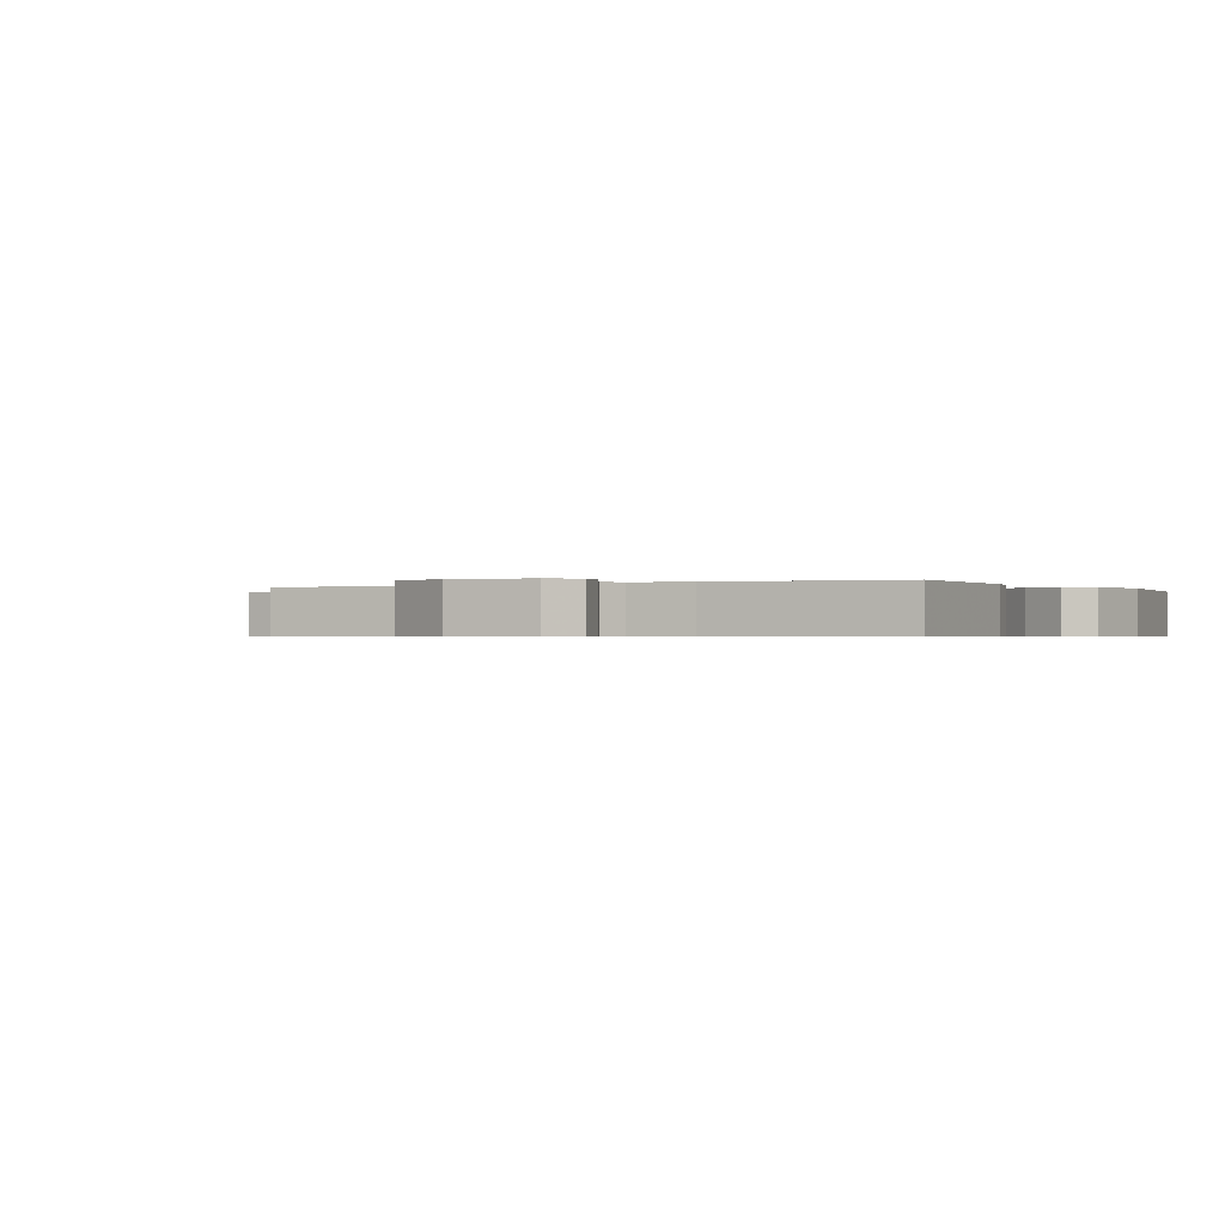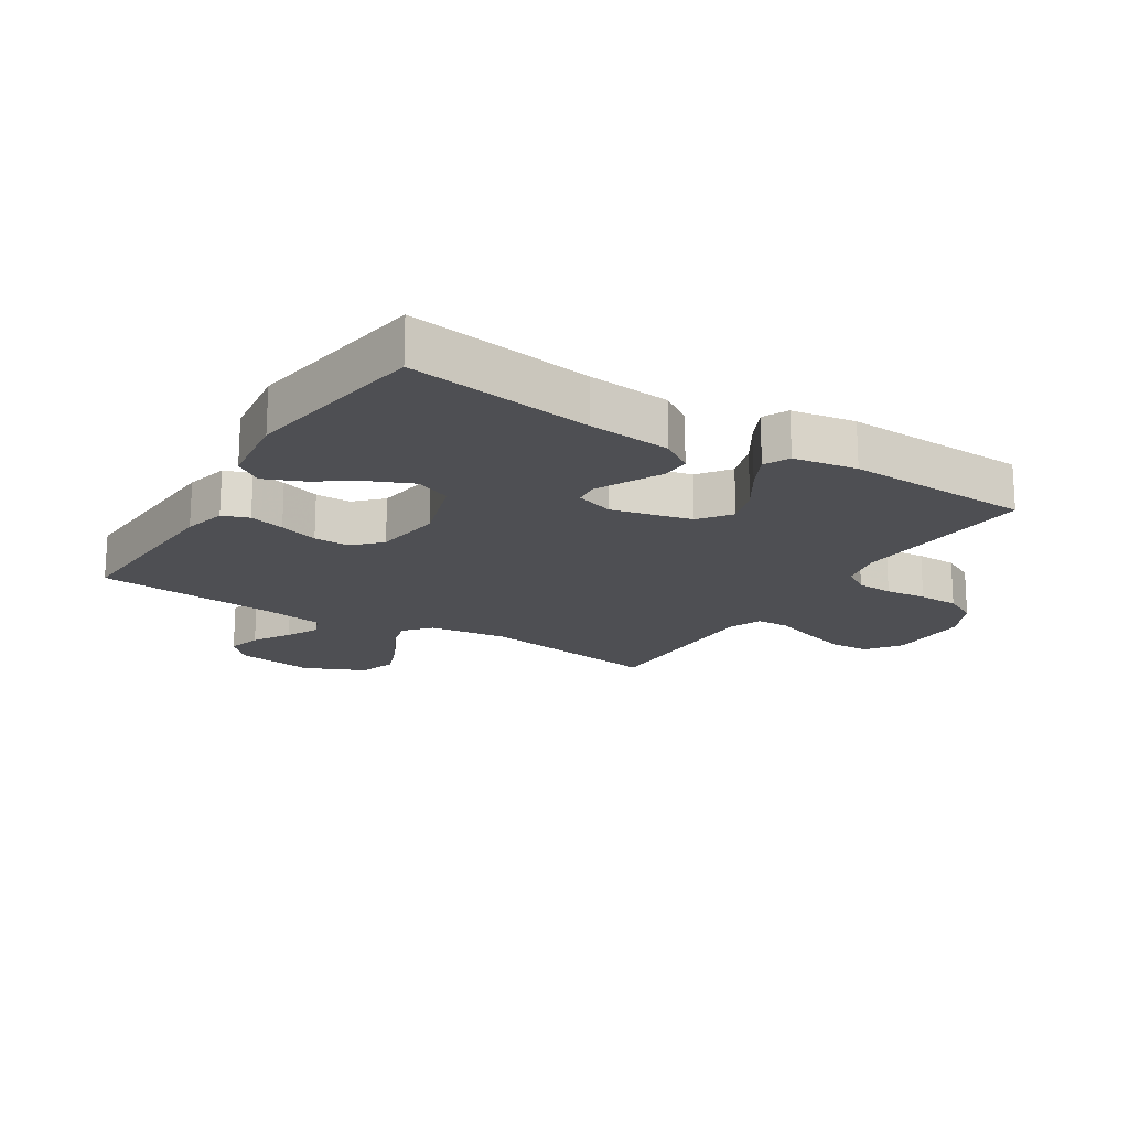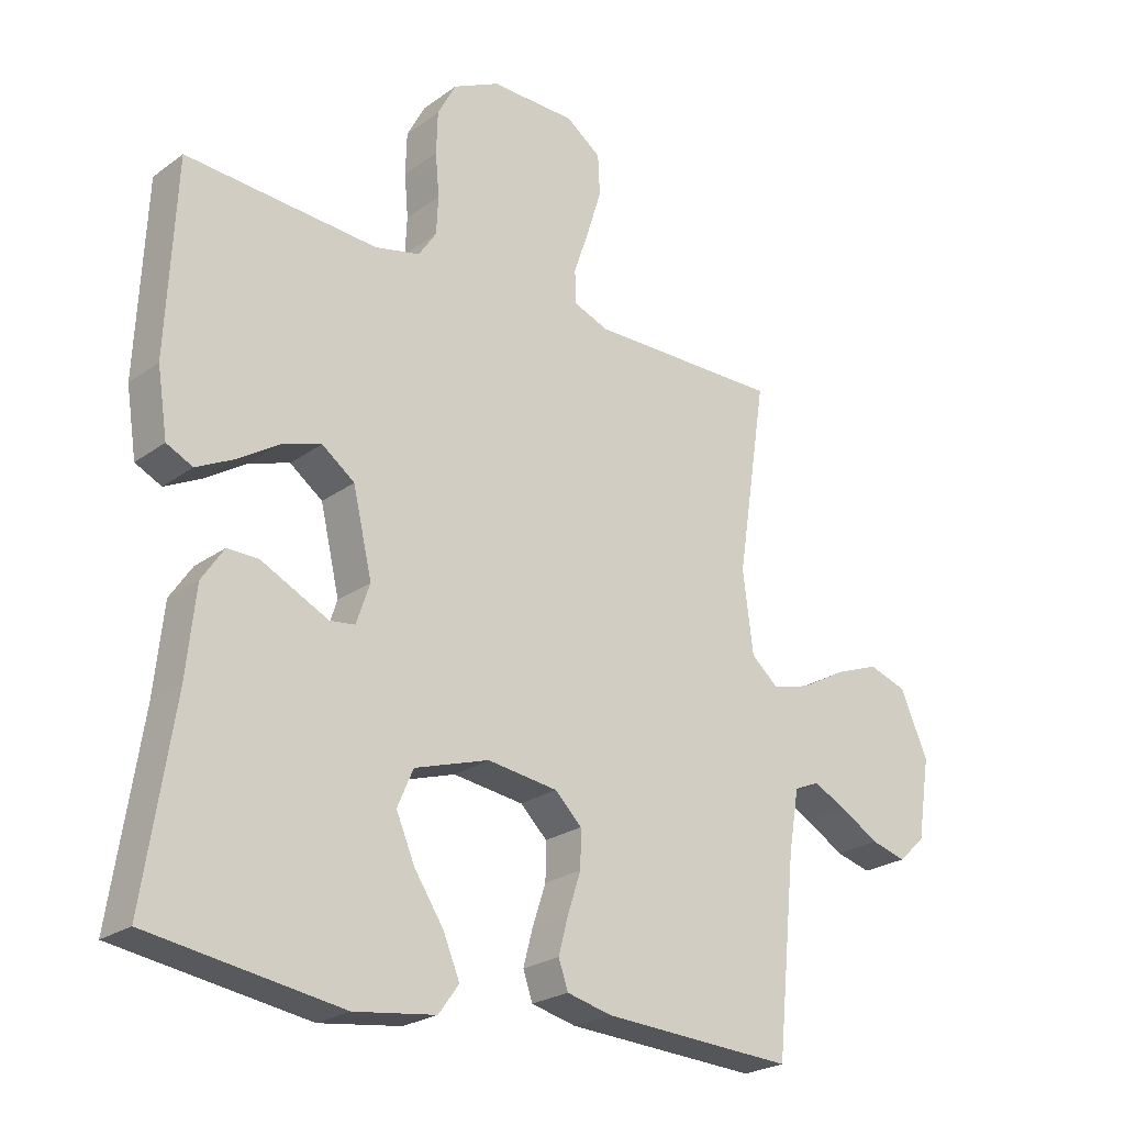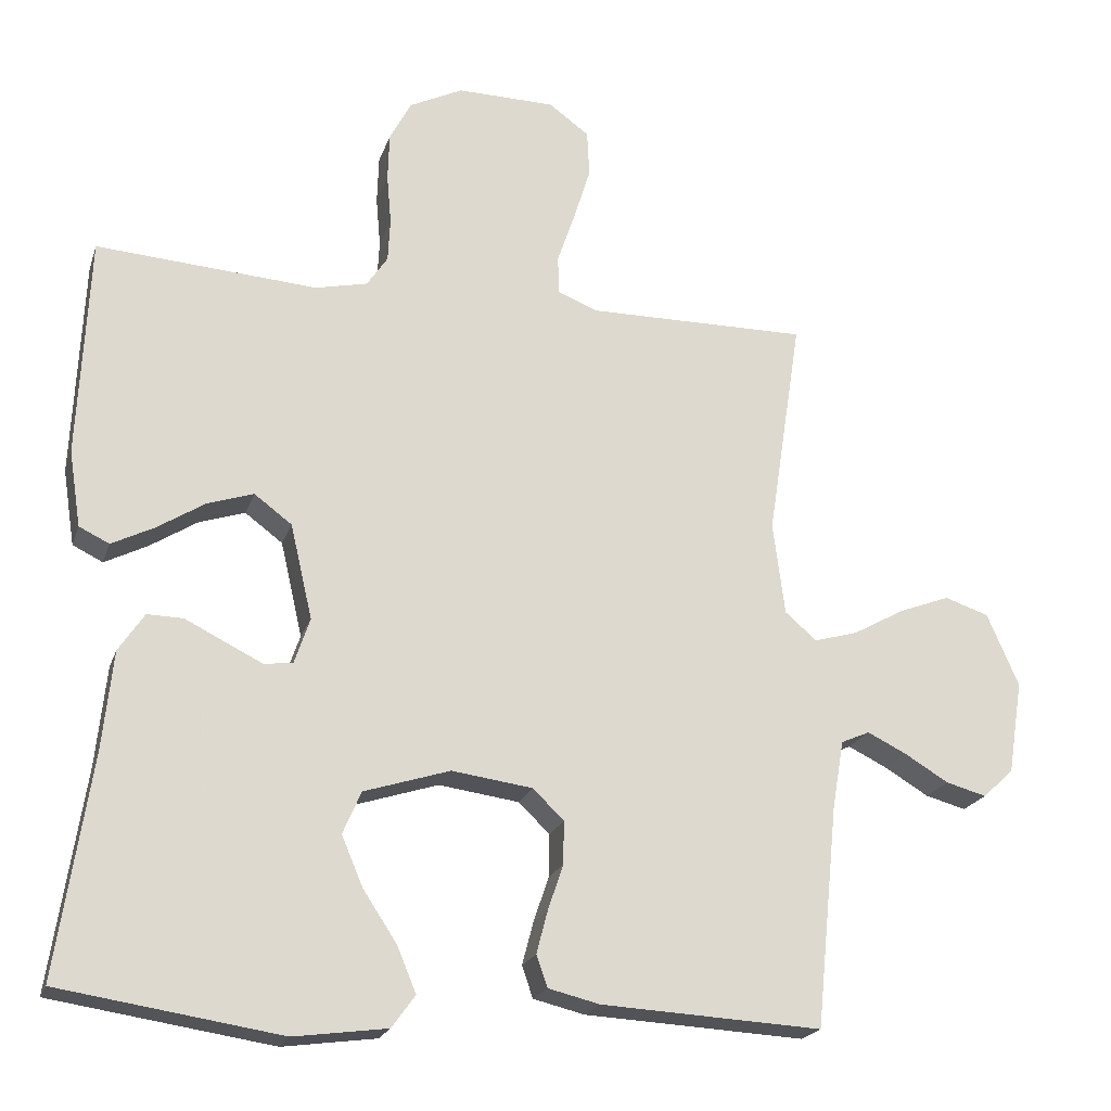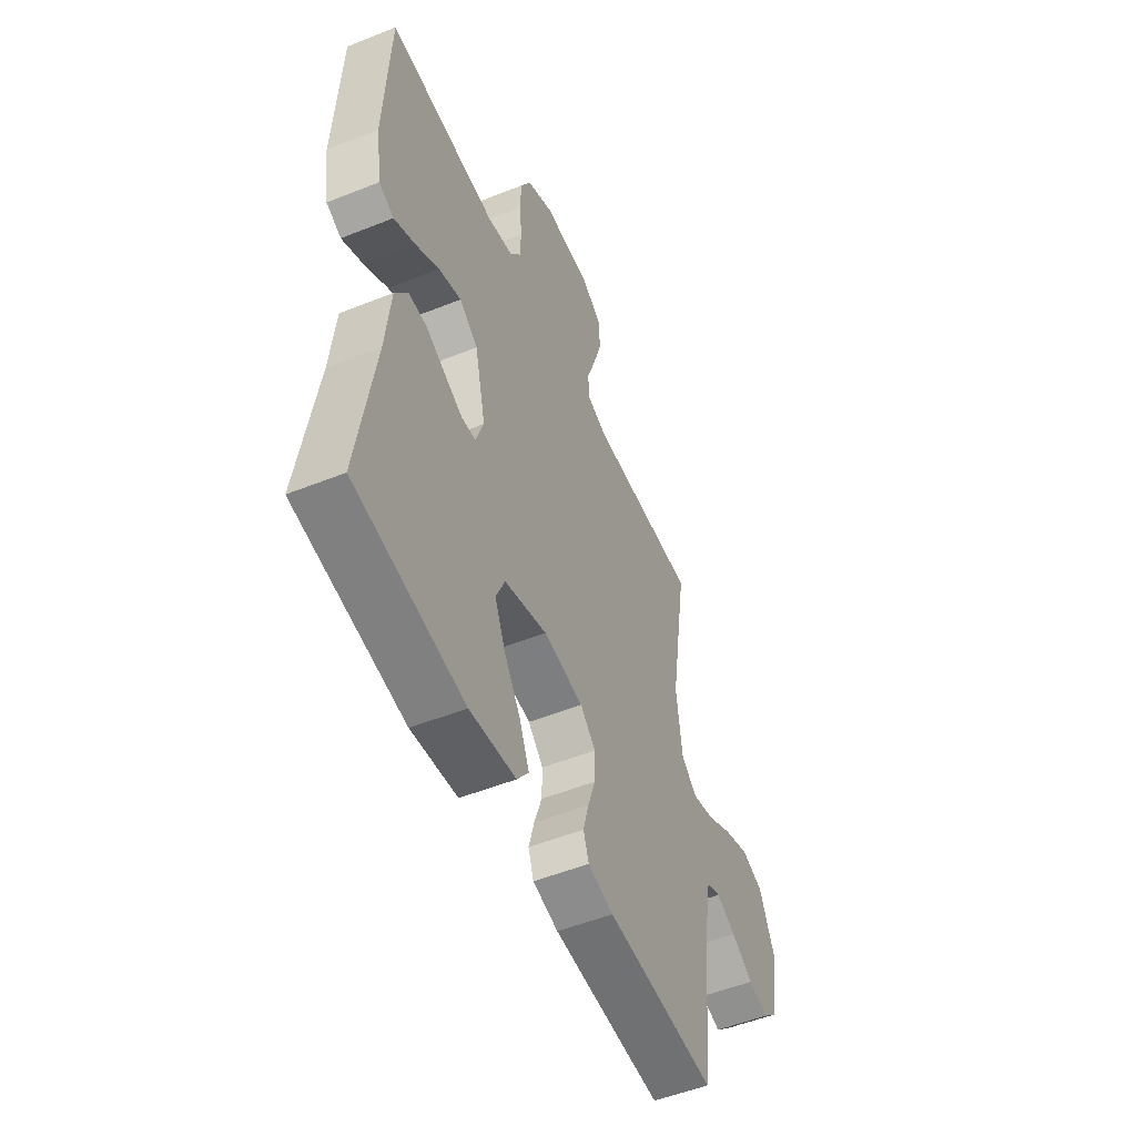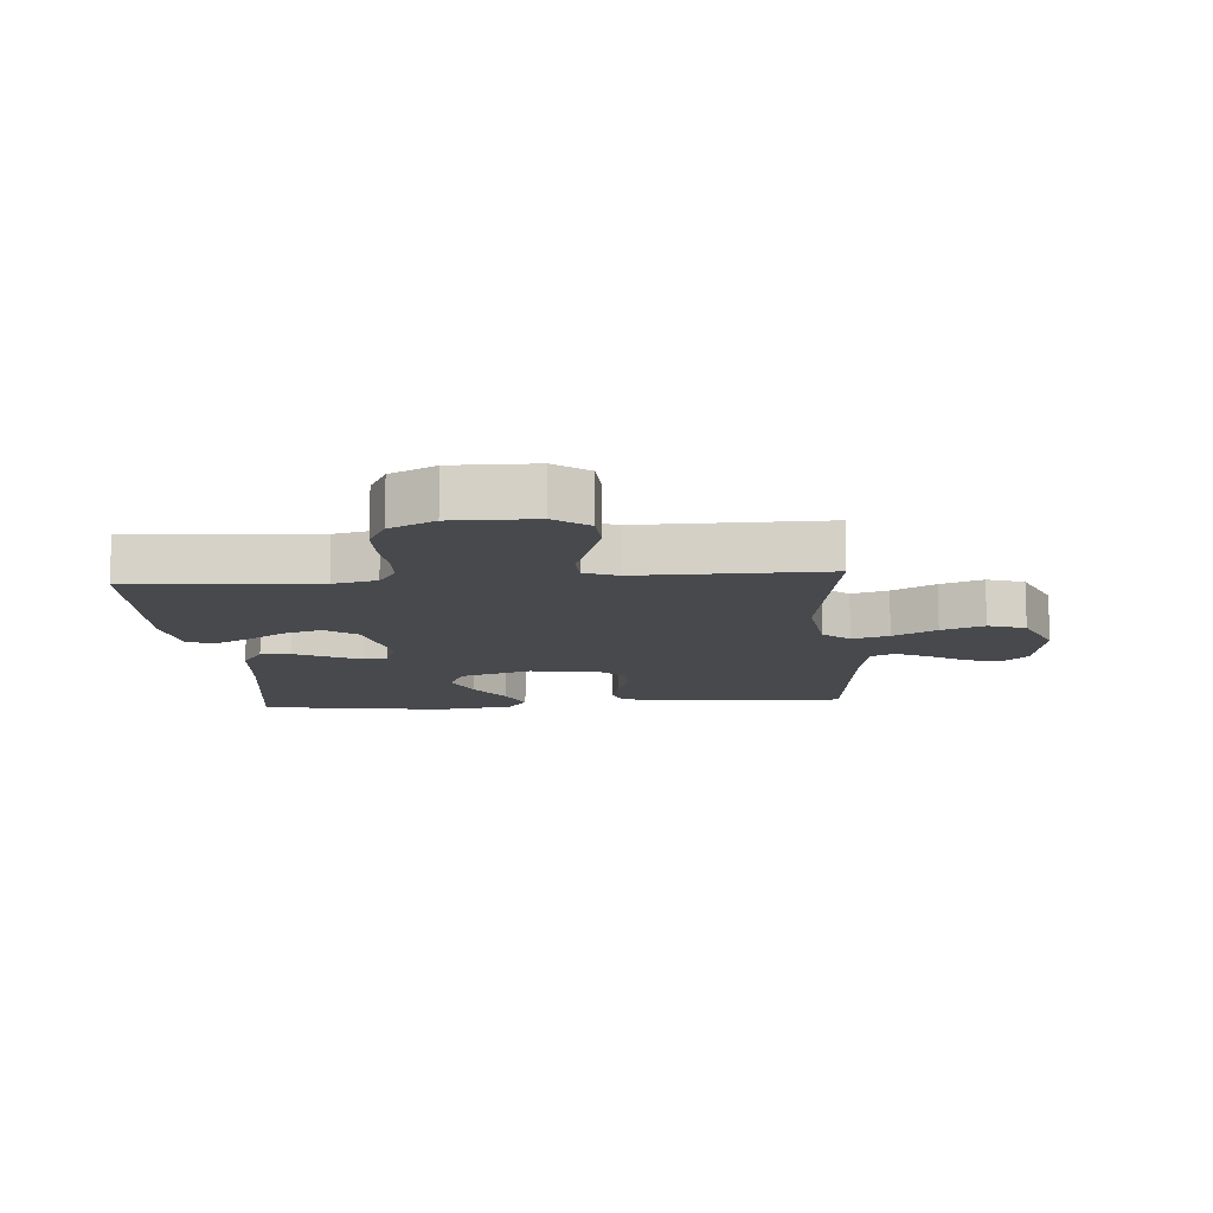
<metadata>
{"format":"obj","ext":"obj","renderer":"f3d","projection":"perspective","resolution":1024,"background":"white","views":[{"elev":-0.5,"azim":119.4,"up":"+Y"},{"elev":-18.1,"azim":-121.9,"up":"+Y"},{"elev":-23.9,"azim":-40.0,"up":"+Z"},{"elev":-20.8,"azim":-15.9,"up":"+Z"},{"elev":-52.5,"azim":-66.7,"up":"+Z"},{"elev":-12.0,"azim":4.6,"up":"+Y"}]}
</metadata>
<code>
v -0.5 0.07 0.5
v -0.2 0.07 0.479
v -0.129 0.07 0.495
v -0.101 0.07 0.537
v -0.098 0.07 0.596
v -0.104 0.07 0.663
v -0.102 0.07 0.729
v -0.073 0.07 0.784
v 0 0.07 0.82
v 0.133 0.07 0.818
v 0.188 0.07 0.778
v 0.191 0.07 0.715
v 0.168 0.07 0.641
v 0.144 0.07 0.571
v 0.146 0.07 0.519
v 0.2 0.07 0.498
v 0.5 0.07 0.5
v 0.454 0.07 0.2
v 0.47 0.07 0.074
v 0.513 0.07 0.037
v 0.573 0.07 0.054
v 0.643 0.07 0.093
v 0.712 0.07 0.119
v 0.772 0.07 0.099
v 0.815 0.07 0
v 0.795 0.07 -0.127
v 0.753 0.07 -0.166
v 0.698 0.07 -0.151
v 0.638 0.07 -0.115
v 0.585 0.07 -0.089
v 0.546 0.07 -0.106
v 0.53 0.07 -0.2
v 0.5 0.07 -0.5
v 0.2 0.07 -0.484
v 0.13 0.07 -0.467
v 0.115 0.07 -0.424
v 0.13 0.07 -0.367
v 0.151 0.07 -0.304
v 0.152 0.07 -0.246
v 0.11 0.07 -0.205
v 0 0.07 -0.19
v -0.117 0.07 -0.227
v -0.142 0.07 -0.285
v -0.113 0.07 -0.353
v -0.067 0.07 -0.423
v -0.041 0.07 -0.485
v -0.073 0.07 -0.529
v -0.2 0.07 -0.546
v -0.5 0.07 -0.5
v -0.454 0.07 -0.2
v -0.44 0.07 -0.066
v -0.405 0.07 -0.014
v -0.356 0.07 -0.015
v -0.302 0.07 -0.042
v -0.251 0.07 -0.067
v -0.212 0.07 -0.062
v -0.191 0.07 0
v -0.221 0.07 0.129
v -0.272 0.07 0.167
v -0.334 0.07 0.147
v -0.399 0.07 0.106
v -0.457 0.07 0.077
v -0.498 0.07 0.097
v -0.514 0.07 0.2
v -0.5 0 0.5
v -0.2 0 0.479
v -0.129 0 0.495
v -0.101 0 0.537
v -0.098 0 0.596
v -0.104 0 0.663
v -0.102 0 0.729
v -0.073 0 0.784
v 0 0 0.82
v 0.133 0 0.818
v 0.188 0 0.778
v 0.191 0 0.715
v 0.168 0 0.641
v 0.144 0 0.571
v 0.146 0 0.519
v 0.2 0 0.498
v 0.5 0 0.5
v 0.454 0 0.2
v 0.47 0 0.074
v 0.513 0 0.037
v 0.573 0 0.054
v 0.643 0 0.093
v 0.712 0 0.119
v 0.772 0 0.099
v 0.815 0 0
v 0.795 0 -0.127
v 0.753 0 -0.166
v 0.698 0 -0.151
v 0.638 0 -0.115
v 0.585 0 -0.089
v 0.546 0 -0.106
v 0.53 0 -0.2
v 0.5 0 -0.5
v 0.2 0 -0.484
v 0.13 0 -0.467
v 0.115 0 -0.424
v 0.13 0 -0.367
v 0.151 0 -0.304
v 0.152 0 -0.246
v 0.11 0 -0.205
v 0 0 -0.19
v -0.117 0 -0.227
v -0.142 0 -0.285
v -0.113 0 -0.353
v -0.067 0 -0.423
v -0.041 0 -0.485
v -0.073 0 -0.529
v -0.2 0 -0.546
v -0.5 0 -0.5
v -0.454 0 -0.2
v -0.44 0 -0.066
v -0.405 0 -0.014
v -0.356 0 -0.015
v -0.302 0 -0.042
v -0.251 0 -0.067
v -0.212 0 -0.062
v -0.191 0 0
v -0.221 0 0.129
v -0.272 0 0.167
v -0.334 0 0.147
v -0.399 0 0.106
v -0.457 0 0.077
v -0.498 0 0.097
v -0.514 0 0.2
f 64 1 2
f 63 64 2
f 62 63 2
f 61 62 2
f 60 61 2
f 59 60 2 3
f 58 59 3 4
f 57 58 4
f 52 53 54
f 51 52 54
f 50 51 54
f 50 54 55
f 48 49 50
f 47 48 50
f 46 47 50
f 45 46 50
f 44 45 50
f 43 44 50 55
f 42 43 55 56
f 36 37 38
f 35 36 38
f 34 35 38
f 33 34 38
f 32 33 38
f 31 32 38 39
f 30 31 39 40
f 27 28 29
f 26 27 29
f 25 26 29
f 24 25 29
f 23 24 29
f 22 23 29
f 21 22 29
f 20 21 29 30
f 30 40 41
f 20 30 41
f 19 20 41
f 16 17 18
f 42 56 57
f 41 42 57
f 19 41 57
f 18 19 57
f 16 18 57
f 15 16 57
f 12 13 14
f 11 12 14
f 10 11 14
f 9 10 14
f 8 9 14
f 7 8 14
f 6 7 14
f 5 6 14
f 4 5 14 15
f 4 15 57
f 66 65 128
f 66 128 127
f 66 127 126
f 66 126 125
f 66 125 124
f 67 66 124 123
f 68 67 123 122
f 68 122 121
f 118 117 116
f 118 116 115
f 118 115 114
f 119 118 114
f 114 113 112
f 114 112 111
f 114 111 110
f 114 110 109
f 114 109 108
f 119 114 108 107
f 120 119 107 106
f 102 101 100
f 102 100 99
f 102 99 98
f 102 98 97
f 102 97 96
f 103 102 96 95
f 104 103 95 94
f 93 92 91
f 93 91 90
f 93 90 89
f 93 89 88
f 93 88 87
f 93 87 86
f 93 86 85
f 94 93 85 84
f 105 104 94
f 105 94 84
f 105 84 83
f 82 81 80
f 121 120 106
f 121 106 105
f 121 105 83
f 121 83 82
f 121 82 80
f 121 80 79
f 78 77 76
f 78 76 75
f 78 75 74
f 78 74 73
f 78 73 72
f 78 72 71
f 78 71 70
f 78 70 69
f 79 78 69 68
f 121 79 68
f 1 65 66 2
f 2 66 67 3
f 3 67 68 4
f 4 68 69 5
f 5 69 70 6
f 6 70 71 7
f 7 71 72 8
f 8 72 73 9
f 9 73 74 10
f 10 74 75 11
f 11 75 76 12
f 12 76 77 13
f 13 77 78 14
f 14 78 79 15
f 15 79 80 16
f 16 80 81 17
f 17 81 82 18
f 18 82 83 19
f 19 83 84 20
f 20 84 85 21
f 21 85 86 22
f 22 86 87 23
f 23 87 88 24
f 24 88 89 25
f 25 89 90 26
f 26 90 91 27
f 27 91 92 28
f 28 92 93 29
f 29 93 94 30
f 30 94 95 31
f 31 95 96 32
f 32 96 97 33
f 33 97 98 34
f 34 98 99 35
f 35 99 100 36
f 36 100 101 37
f 37 101 102 38
f 38 102 103 39
f 39 103 104 40
f 40 104 105 41
f 41 105 106 42
f 42 106 107 43
f 43 107 108 44
f 44 108 109 45
f 45 109 110 46
f 46 110 111 47
f 47 111 112 48
f 48 112 113 49
f 49 113 114 50
f 50 114 115 51
f 51 115 116 52
f 52 116 117 53
f 53 117 118 54
f 54 118 119 55
f 55 119 120 56
f 56 120 121 57
f 57 121 122 58
f 58 122 123 59
f 59 123 124 60
f 60 124 125 61
f 61 125 126 62
f 62 126 127 63
f 63 127 128 64
f 64 128 65 1

</code>
